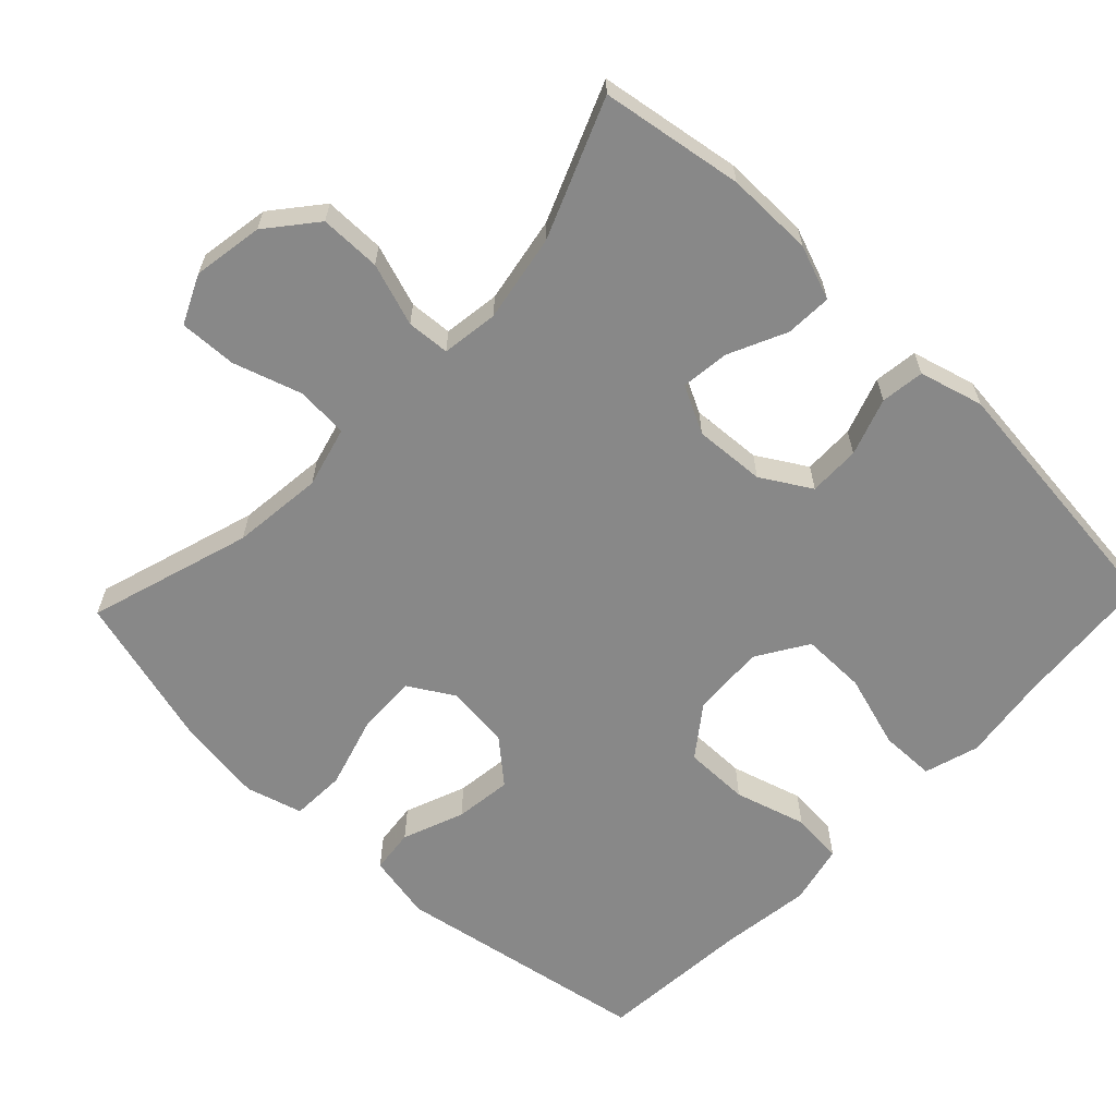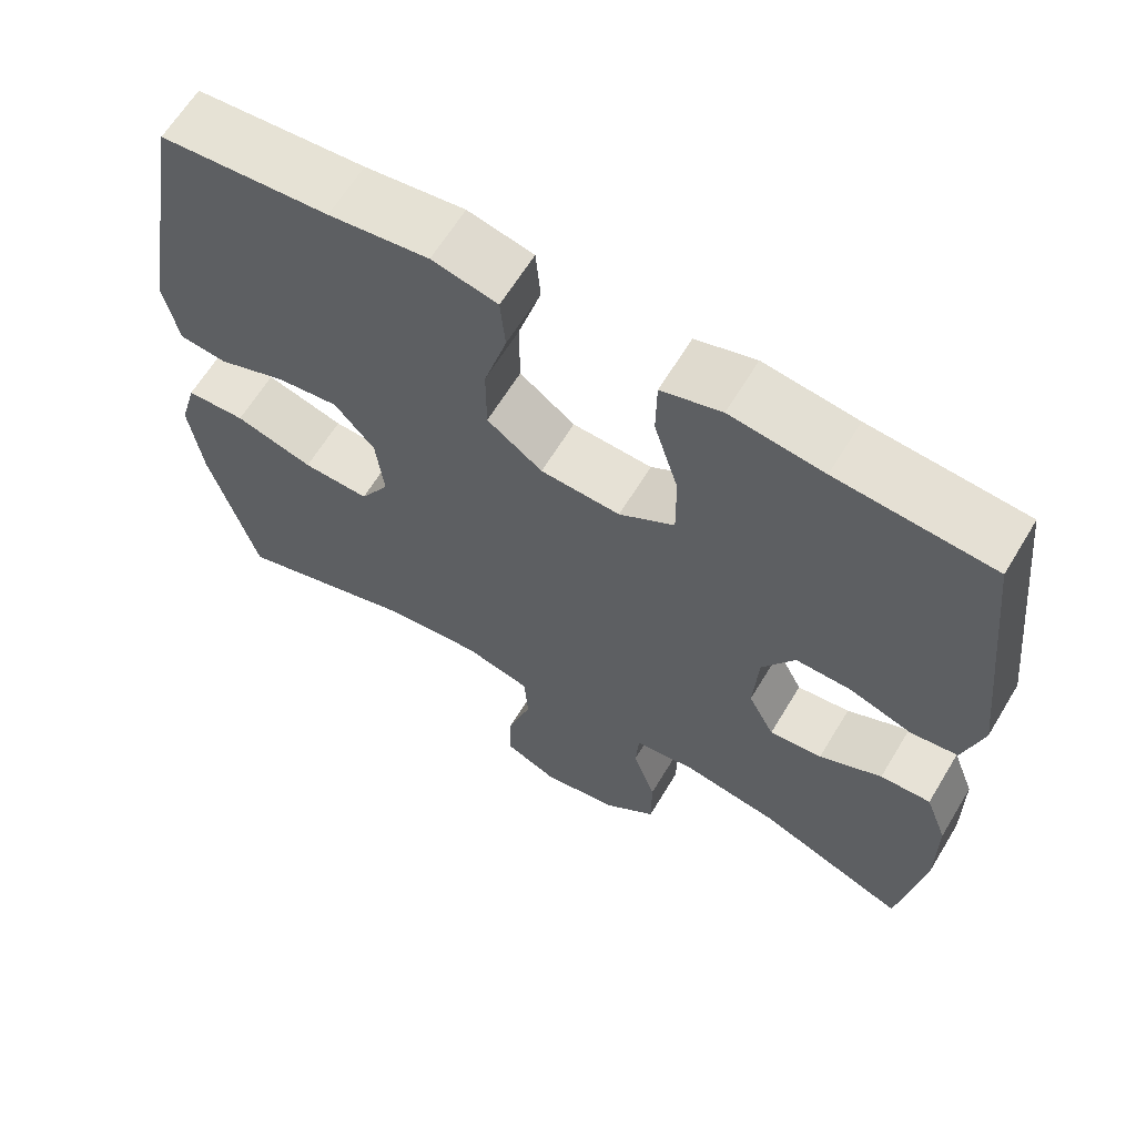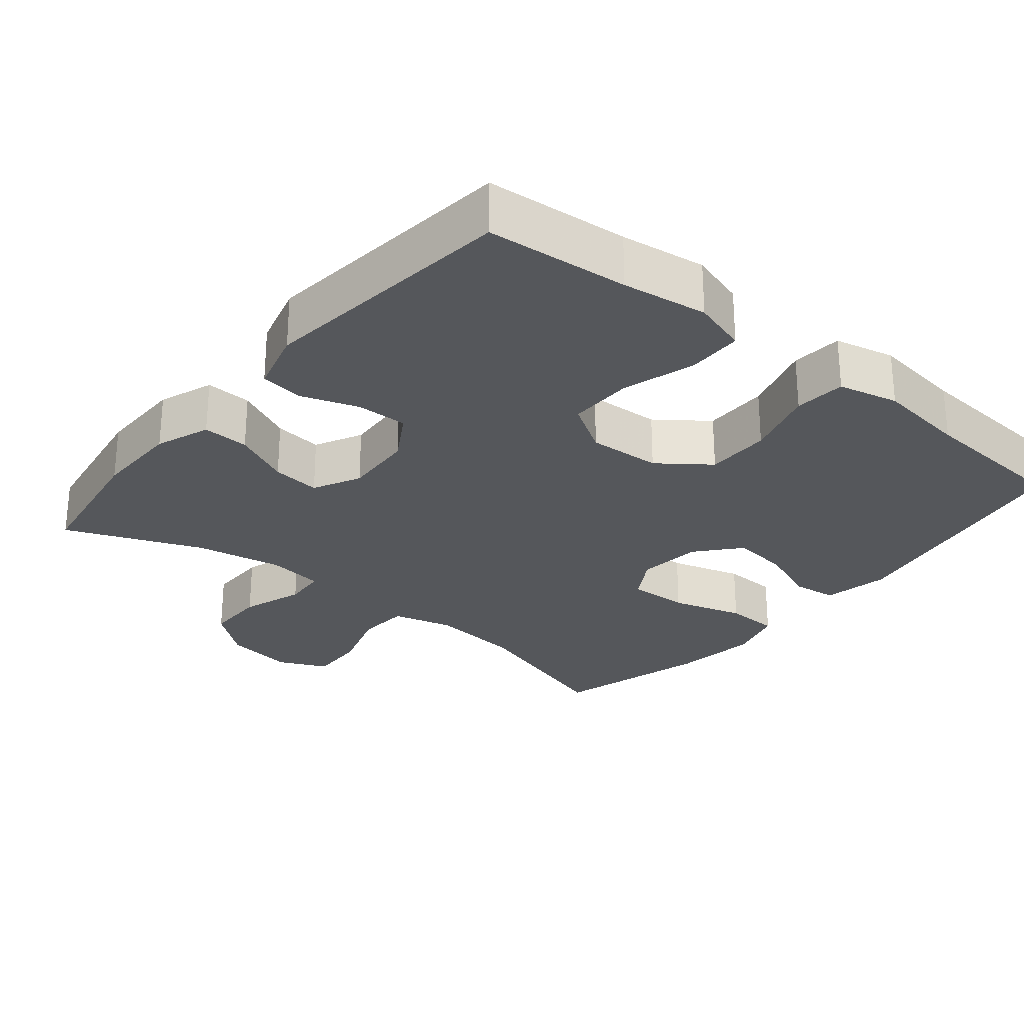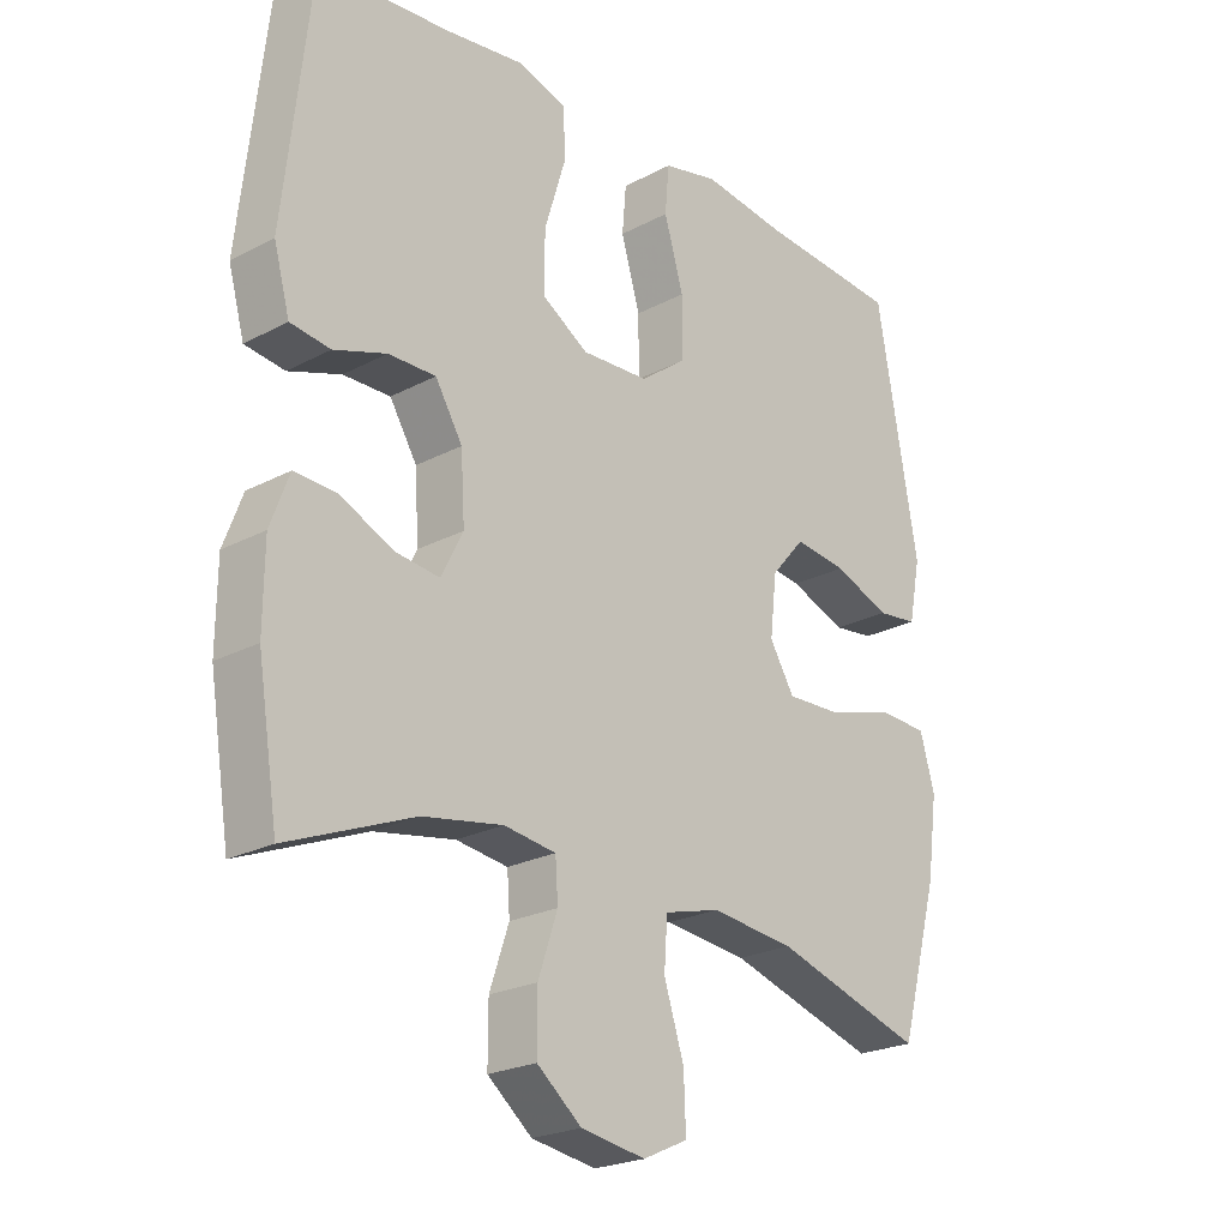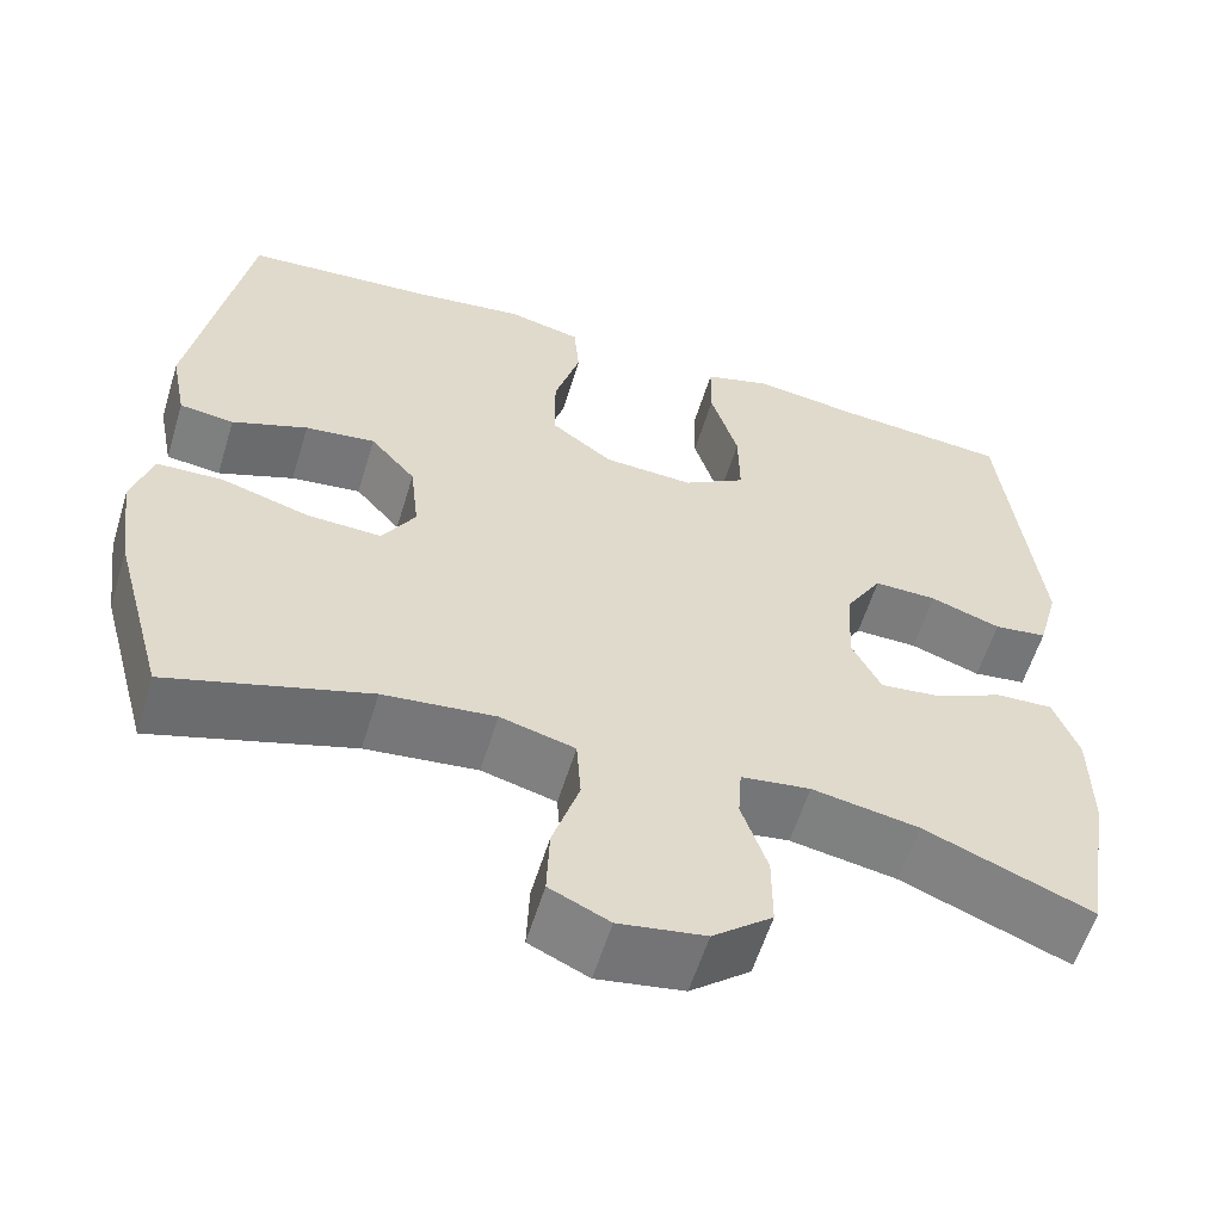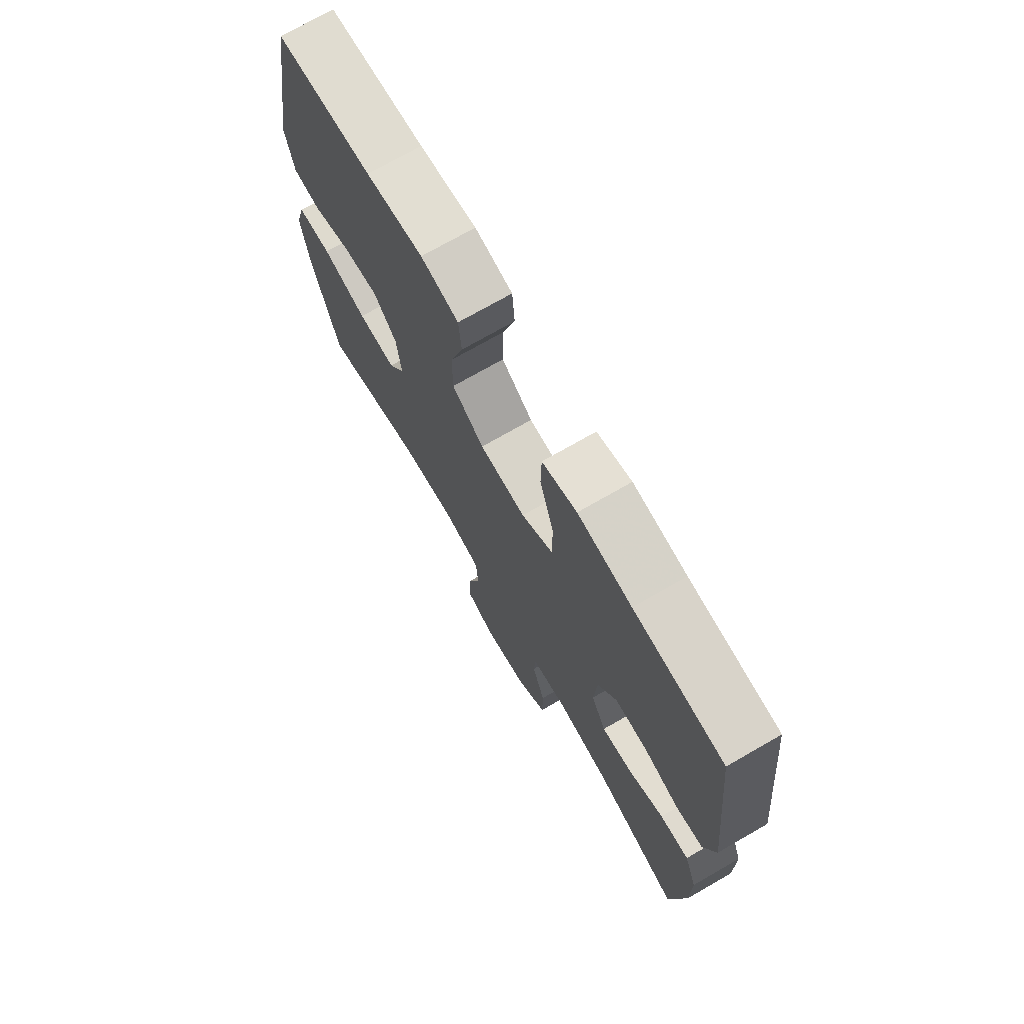
<metadata>
{"format":"obj","ext":"obj","renderer":"f3d","projection":"perspective","resolution":1024,"background":"white","views":[{"elev":-62.9,"azim":-133.6,"up":"+Y"},{"elev":63.8,"azim":-148.9,"up":"+Z"},{"elev":-27.0,"azim":-39.3,"up":"+Y"},{"elev":-23.1,"azim":-48.0,"up":"+Z"},{"elev":-58.6,"azim":163.0,"up":"+Z"},{"elev":72.8,"azim":-119.9,"up":"+Z"}]}
</metadata>
<code>
v -0.5 0.07 -0.5
v -0.531 0.07 -0.304
v -0.53 0.07 -0.184
v -0.502 0.07 -0.109
v -0.438 0.07 -0.112
v -0.359 0.07 -0.149
v -0.292 0.07 -0.157
v -0.259 0.07 -0.092
v -0.265 0.07 0.006
v -0.306 0.07 0.074
v -0.377 0.07 0.073
v -0.456 0.07 0.046
v -0.516 0.07 0.054
v -0.54 0.07 0.142
v -0.5 0.07 0.5
v -0.303 0.07 0.516
v -0.185 0.07 0.532
v -0.109 0.07 0.509
v -0.108 0.07 0.433
v -0.139 0.07 0.331
v -0.14 0.07 0.242
v -0.07 0.07 0.198
v 0.031 0.07 0.203
v 0.101 0.07 0.255
v 0.101 0.07 0.345
v 0.072 0.07 0.444
v 0.078 0.07 0.515
v 0.161 0.07 0.534
v 0.287 0.07 0.517
v 0.5 0.07 0.5
v 0.562 0.07 0.147
v 0.544 0.07 0.056
v 0.483 0.07 0.049
v 0.398 0.07 0.082
v 0.319 0.07 0.092
v 0.268 0.07 0.033
v 0.258 0.07 -0.056
v 0.295 0.07 -0.118
v 0.379 0.07 -0.115
v 0.478 0.07 -0.086
v 0.553 0.07 -0.089
v 0.575 0.07 -0.167
v 0.559 0.07 -0.285
v 0.5 0.07 -0.5
v 0.275 0.07 -0.43
v 0.149 0.07 -0.416
v 0.065 0.07 -0.438
v 0.06 0.07 -0.51
v 0.09 0.07 -0.604
v 0.093 0.07 -0.683
v 0.026 0.07 -0.714
v -0.071 0.07 -0.698
v -0.138 0.07 -0.643
v -0.138 0.07 -0.559
v -0.109 0.07 -0.473
v -0.113 0.07 -0.414
v -0.191 0.07 -0.403
v -0.311 0.07 -0.424
v -0.5 0 -0.5
v -0.531 0 -0.304
v -0.53 0 -0.184
v -0.502 0 -0.109
v -0.438 0 -0.112
v -0.359 0 -0.149
v -0.292 0 -0.157
v -0.259 0 -0.092
v -0.265 0 0.006
v -0.306 0 0.074
v -0.377 0 0.073
v -0.456 0 0.046
v -0.516 0 0.054
v -0.54 0 0.142
v -0.5 0 0.5
v -0.303 0 0.516
v -0.185 0 0.532
v -0.109 0 0.509
v -0.108 0 0.433
v -0.139 0 0.331
v -0.14 0 0.242
v -0.07 0 0.198
v 0.031 0 0.203
v 0.101 0 0.255
v 0.101 0 0.345
v 0.072 0 0.444
v 0.078 0 0.515
v 0.161 0 0.534
v 0.287 0 0.517
v 0.5 0 0.5
v 0.562 0 0.147
v 0.544 0 0.056
v 0.483 0 0.049
v 0.398 0 0.082
v 0.319 0 0.092
v 0.268 0 0.033
v 0.258 0 -0.056
v 0.295 0 -0.118
v 0.379 0 -0.115
v 0.478 0 -0.086
v 0.553 0 -0.089
v 0.575 0 -0.167
v 0.559 0 -0.285
v 0.5 0 -0.5
v 0.275 0 -0.43
v 0.149 0 -0.416
v 0.065 0 -0.438
v 0.06 0 -0.51
v 0.09 0 -0.604
v 0.093 0 -0.683
v 0.026 0 -0.714
v -0.071 0 -0.698
v -0.138 0 -0.643
v -0.138 0 -0.559
v -0.109 0 -0.473
v -0.113 0 -0.414
v -0.191 0 -0.403
v -0.311 0 -0.424
f 53 54 55
f 52 53 55
f 51 52 55
f 50 51 55
f 49 50 55
f 48 49 55
f 47 48 55 56
f 46 47 56 57
f 43 44 45
f 42 43 45
f 41 42 45
f 40 41 45
f 39 40 45
f 38 39 45 46
f 37 38 46 57
f 32 33 34
f 31 32 34
f 30 31 34
f 29 30 34
f 29 34 35
f 28 29 35
f 27 28 35
f 26 27 35
f 25 26 35
f 24 25 35 36
f 18 19 20
f 17 18 20
f 16 17 20
f 16 20 21
f 15 16 21
f 14 15 21
f 13 14 21
f 12 13 21
f 11 12 21
f 10 11 21 22
f 4 5 6
f 3 4 6
f 2 3 6
f 1 2 6
f 58 1 6
f 58 6 7
f 58 7 8
f 57 58 8
f 37 57 8
f 36 37 8
f 24 36 8
f 23 24 8
f 9 10 22 23
f 8 9 23
f 113 112 111
f 113 111 110
f 113 110 109
f 113 109 108
f 113 108 107
f 113 107 106
f 114 113 106 105
f 115 114 105 104
f 103 102 101
f 103 101 100
f 103 100 99
f 103 99 98
f 103 98 97
f 104 103 97 96
f 115 104 96 95
f 92 91 90
f 92 90 89
f 92 89 88
f 92 88 87
f 93 92 87
f 93 87 86
f 93 86 85
f 93 85 84
f 93 84 83
f 94 93 83 82
f 78 77 76
f 78 76 75
f 78 75 74
f 79 78 74
f 79 74 73
f 79 73 72
f 79 72 71
f 79 71 70
f 79 70 69
f 80 79 69 68
f 64 63 62
f 64 62 61
f 64 61 60
f 64 60 59
f 64 59 116
f 65 64 116
f 66 65 116
f 66 116 115
f 66 115 95
f 66 95 94
f 66 94 82
f 66 82 81
f 81 80 68 67
f 81 67 66
f 1 59 60 2
f 2 60 61 3
f 3 61 62 4
f 4 62 63 5
f 5 63 64 6
f 6 64 65 7
f 7 65 66 8
f 8 66 67 9
f 9 67 68 10
f 10 68 69 11
f 11 69 70 12
f 12 70 71 13
f 13 71 72 14
f 14 72 73 15
f 15 73 74 16
f 16 74 75 17
f 17 75 76 18
f 18 76 77 19
f 19 77 78 20
f 20 78 79 21
f 21 79 80 22
f 22 80 81 23
f 23 81 82 24
f 24 82 83 25
f 25 83 84 26
f 26 84 85 27
f 27 85 86 28
f 28 86 87 29
f 29 87 88 30
f 30 88 89 31
f 31 89 90 32
f 32 90 91 33
f 33 91 92 34
f 34 92 93 35
f 35 93 94 36
f 36 94 95 37
f 37 95 96 38
f 38 96 97 39
f 39 97 98 40
f 40 98 99 41
f 41 99 100 42
f 42 100 101 43
f 43 101 102 44
f 44 102 103 45
f 45 103 104 46
f 46 104 105 47
f 47 105 106 48
f 48 106 107 49
f 49 107 108 50
f 50 108 109 51
f 51 109 110 52
f 52 110 111 53
f 53 111 112 54
f 54 112 113 55
f 55 113 114 56
f 56 114 115 57
f 57 115 116 58
f 58 116 59 1

</code>
